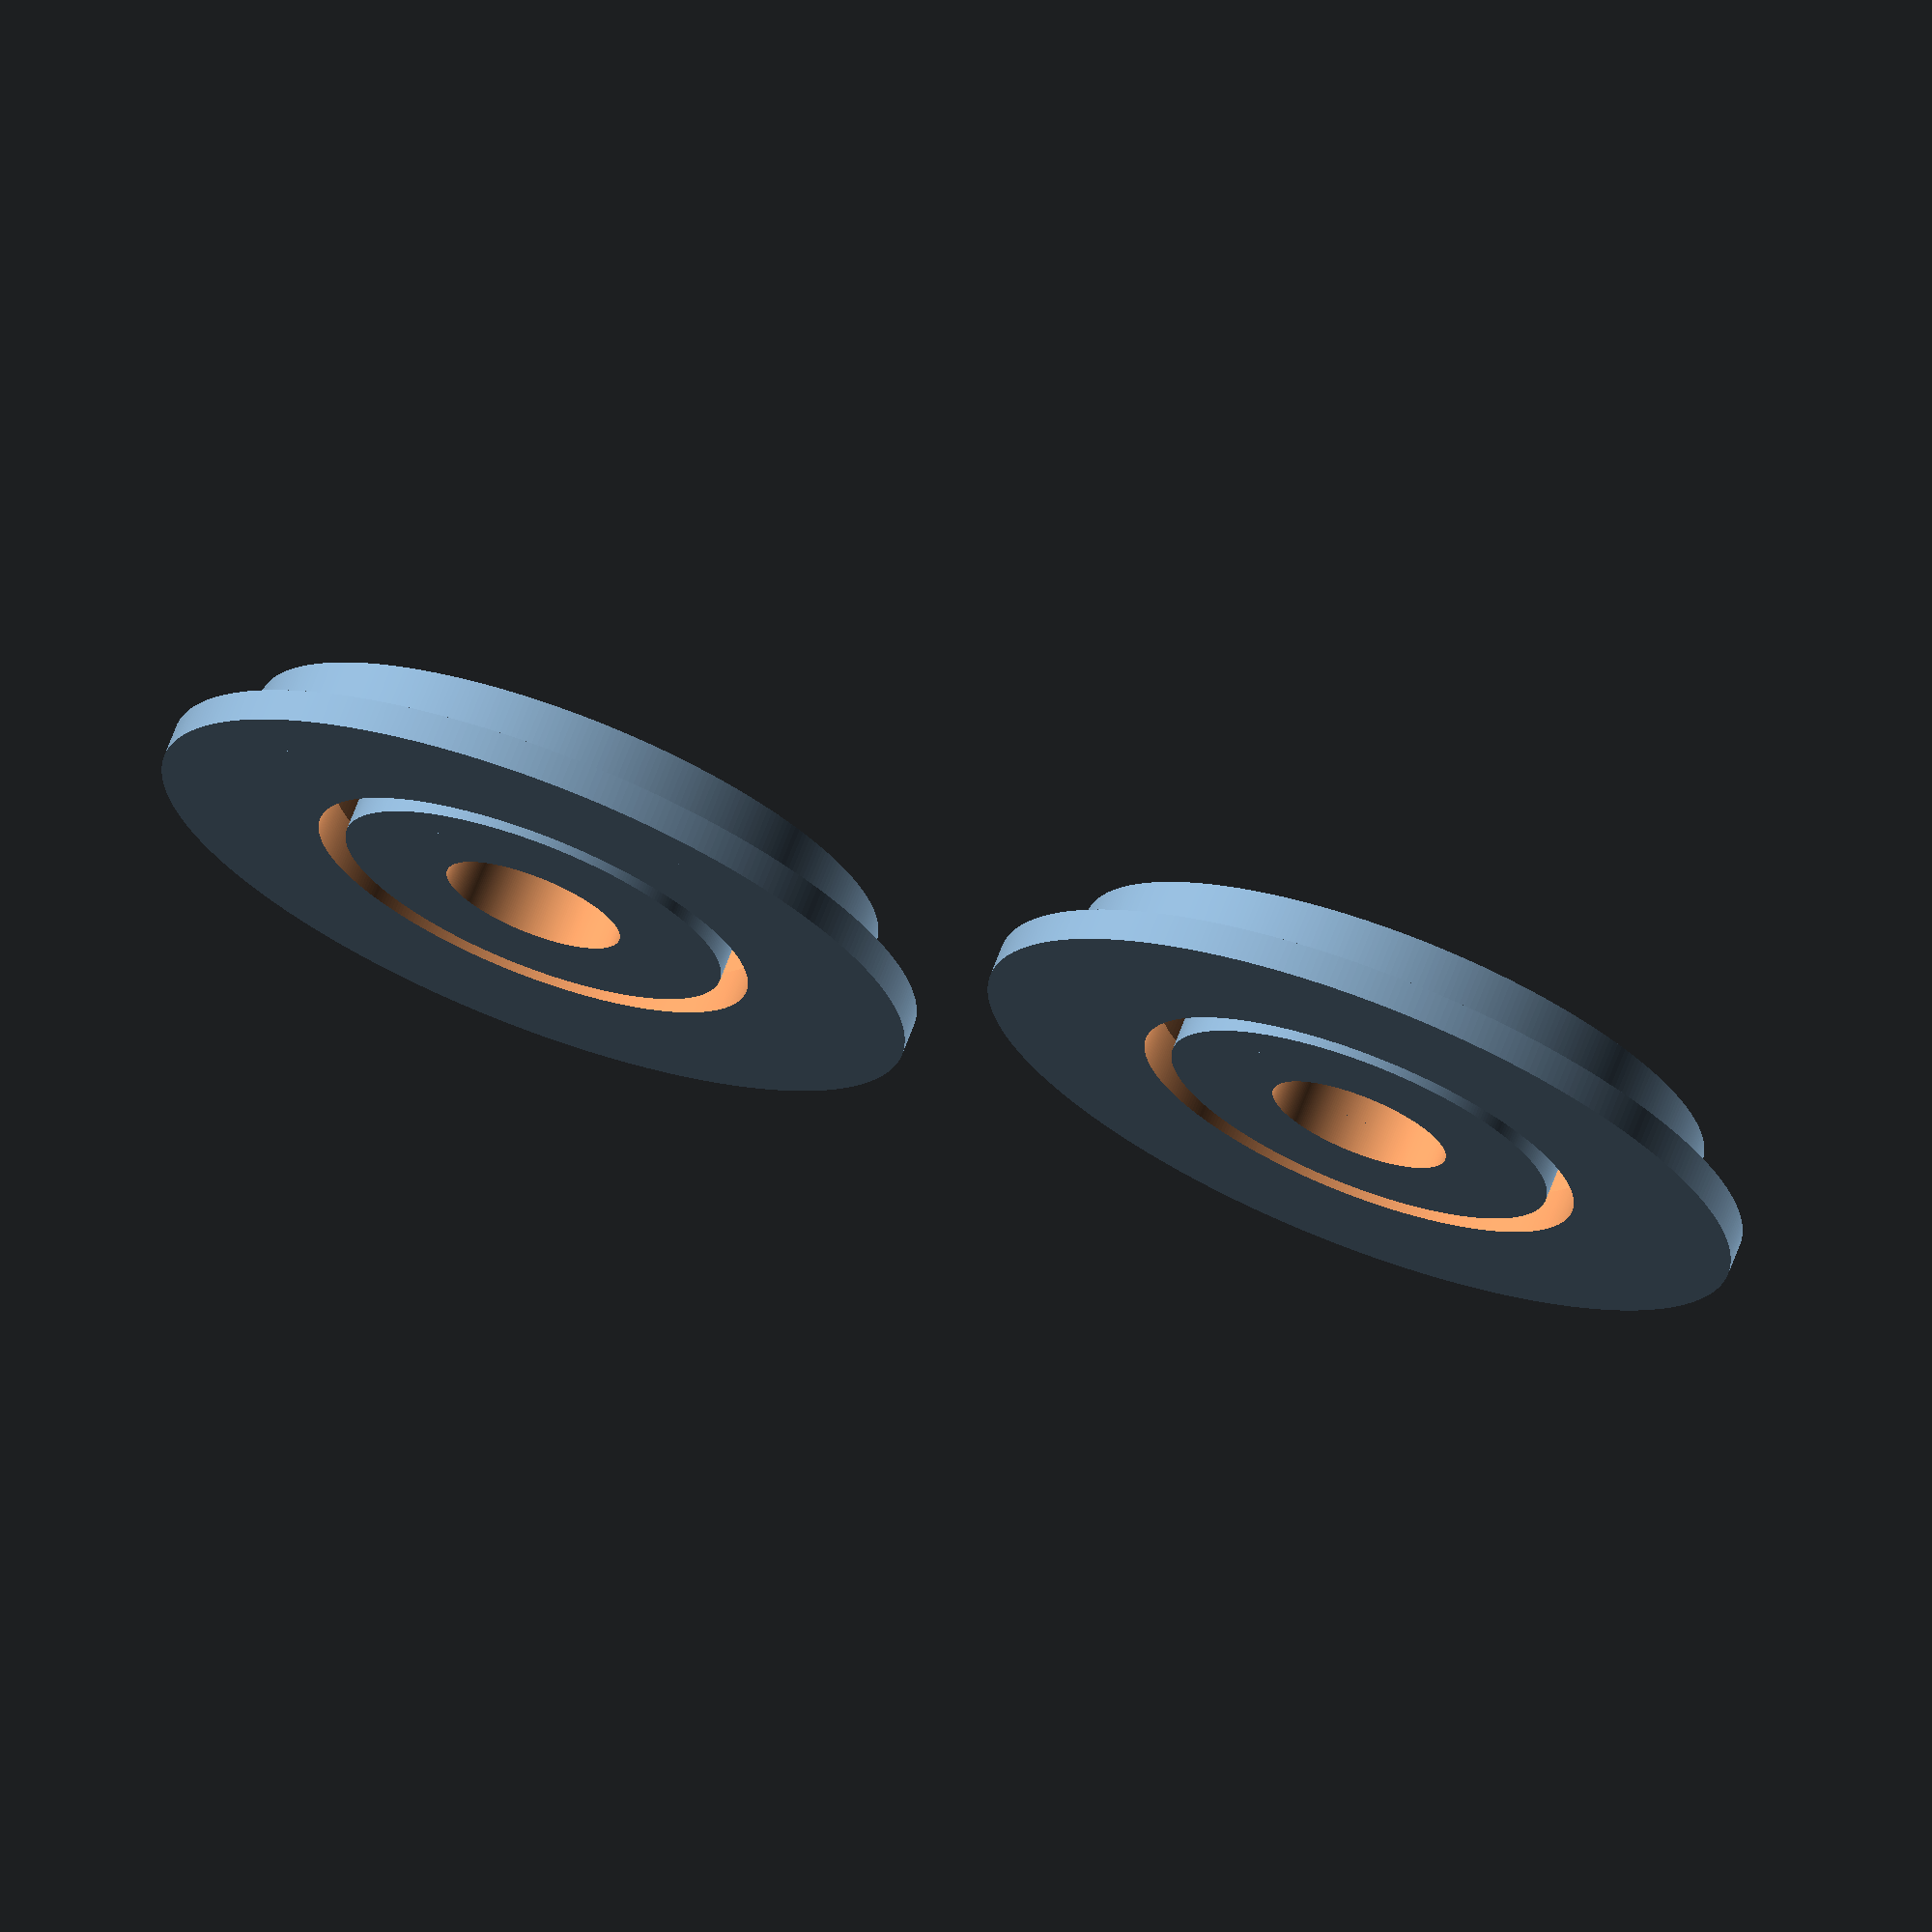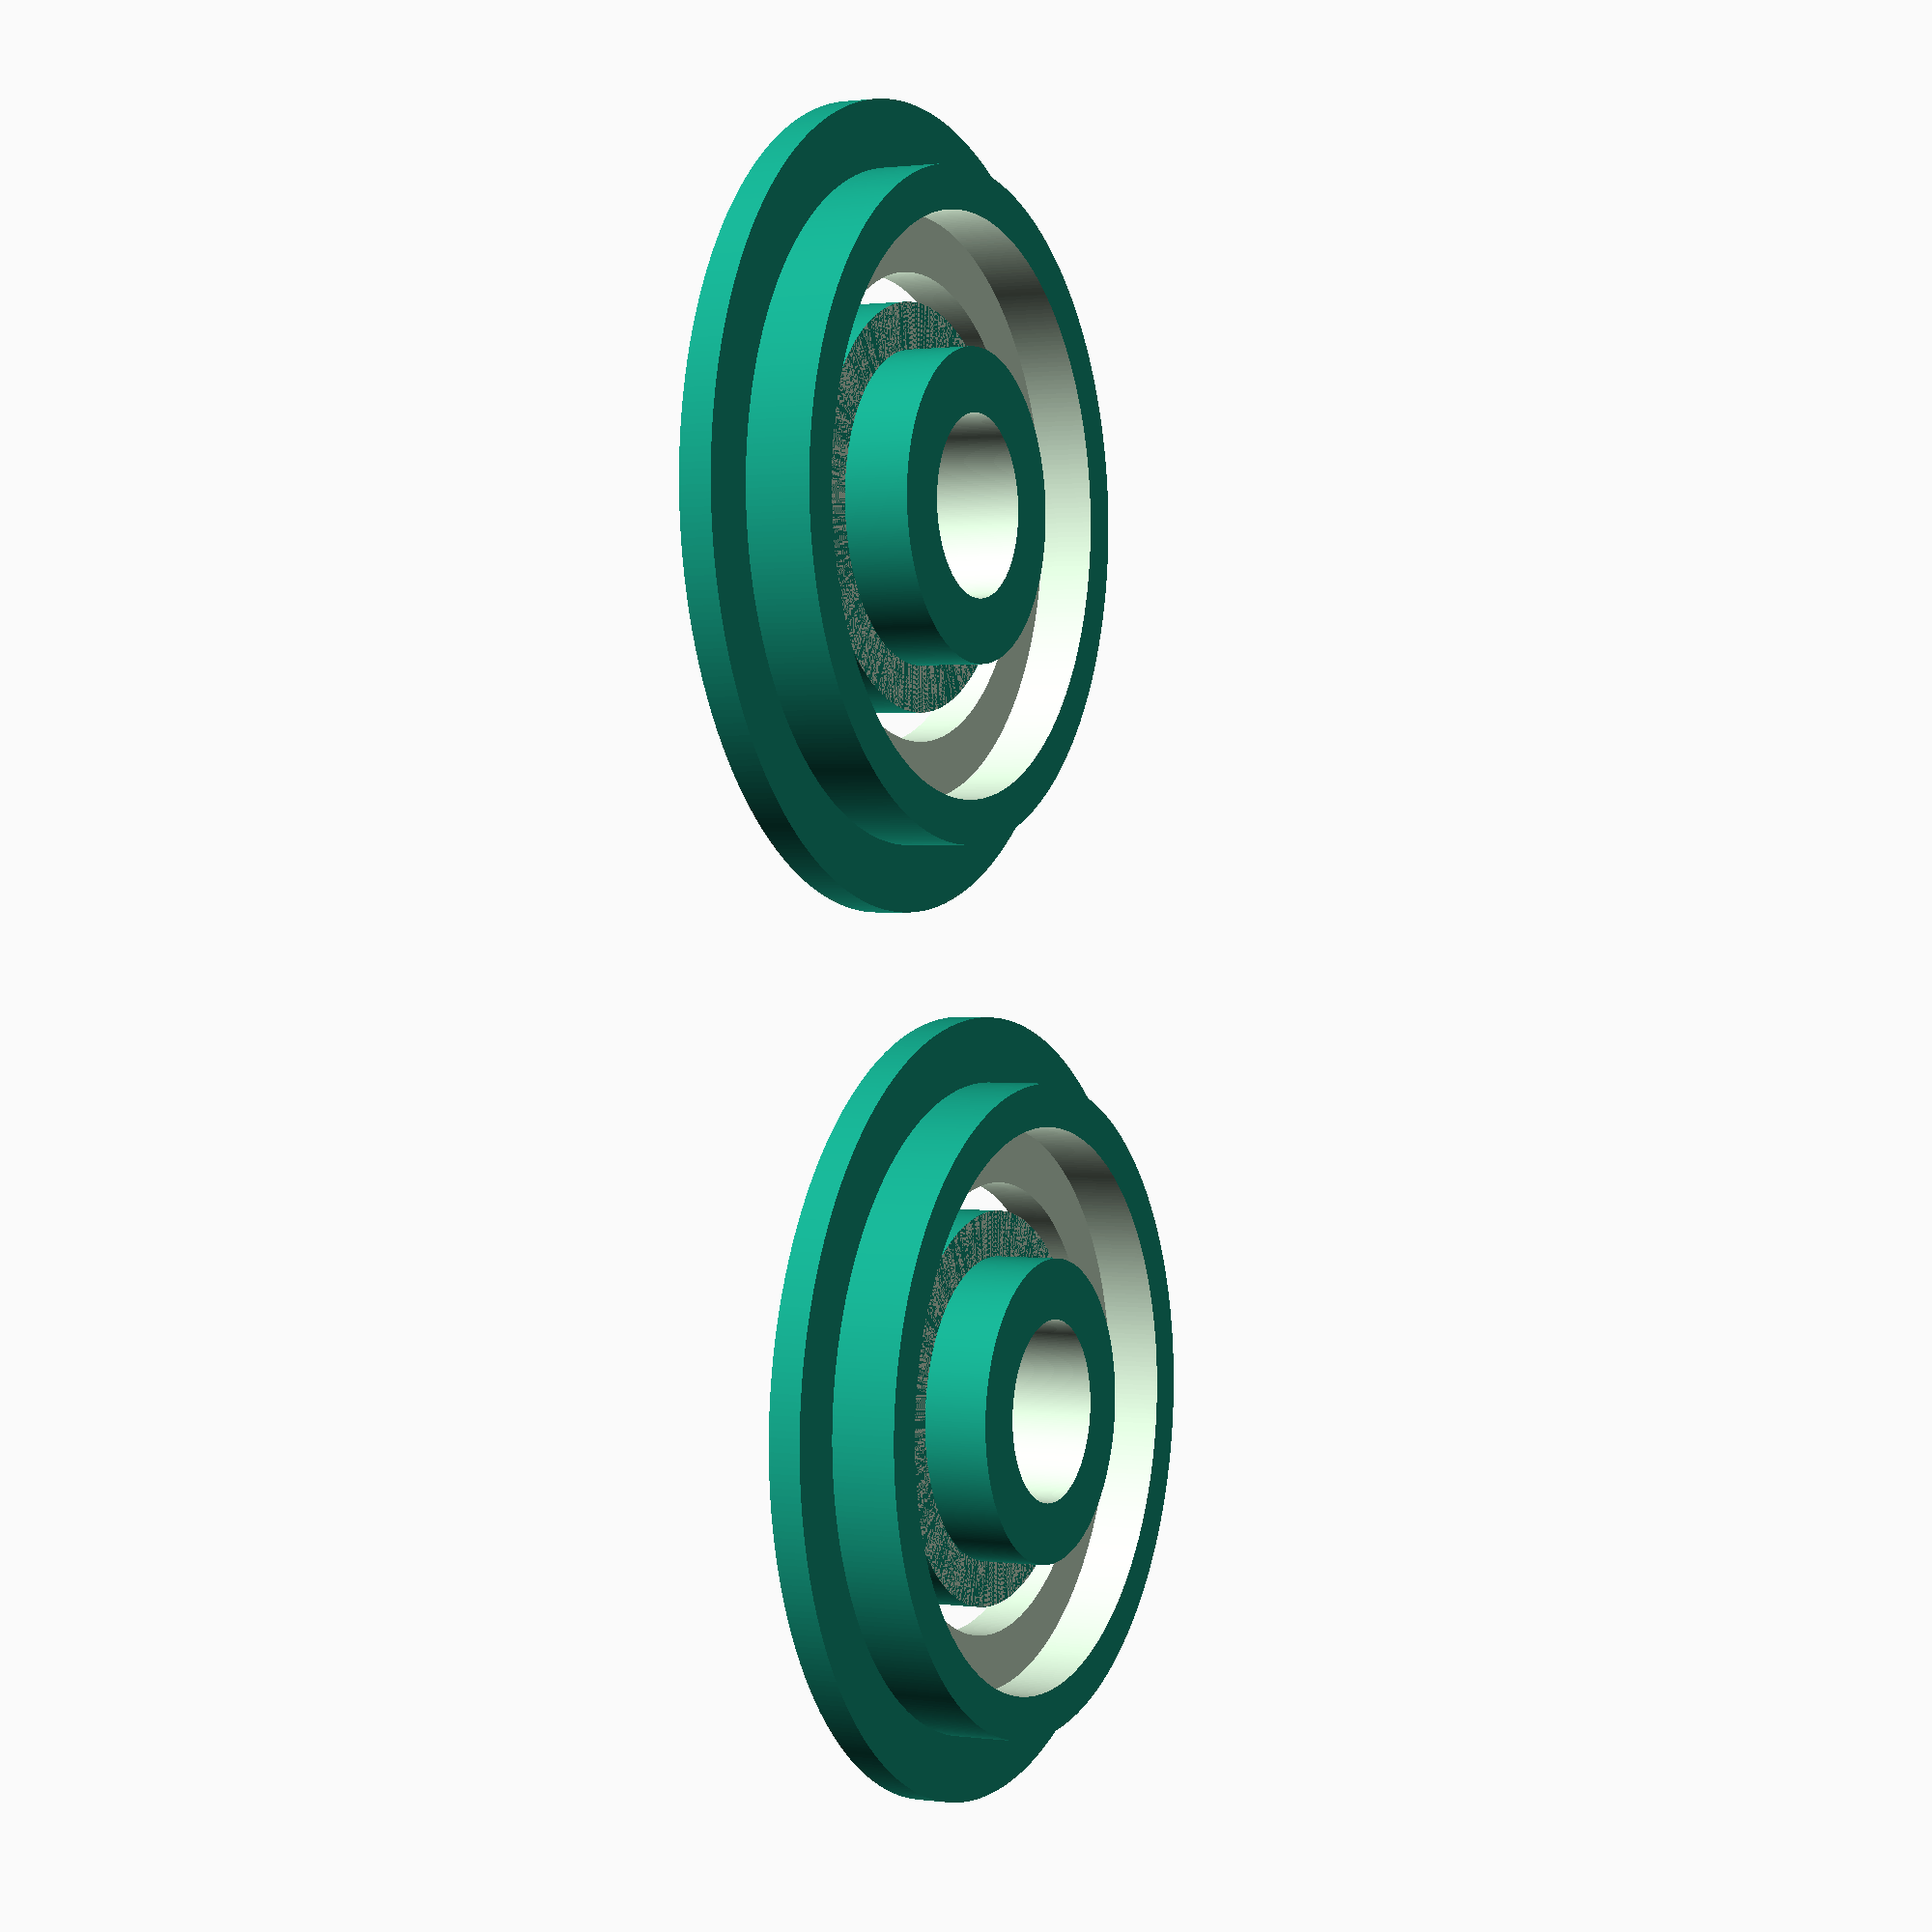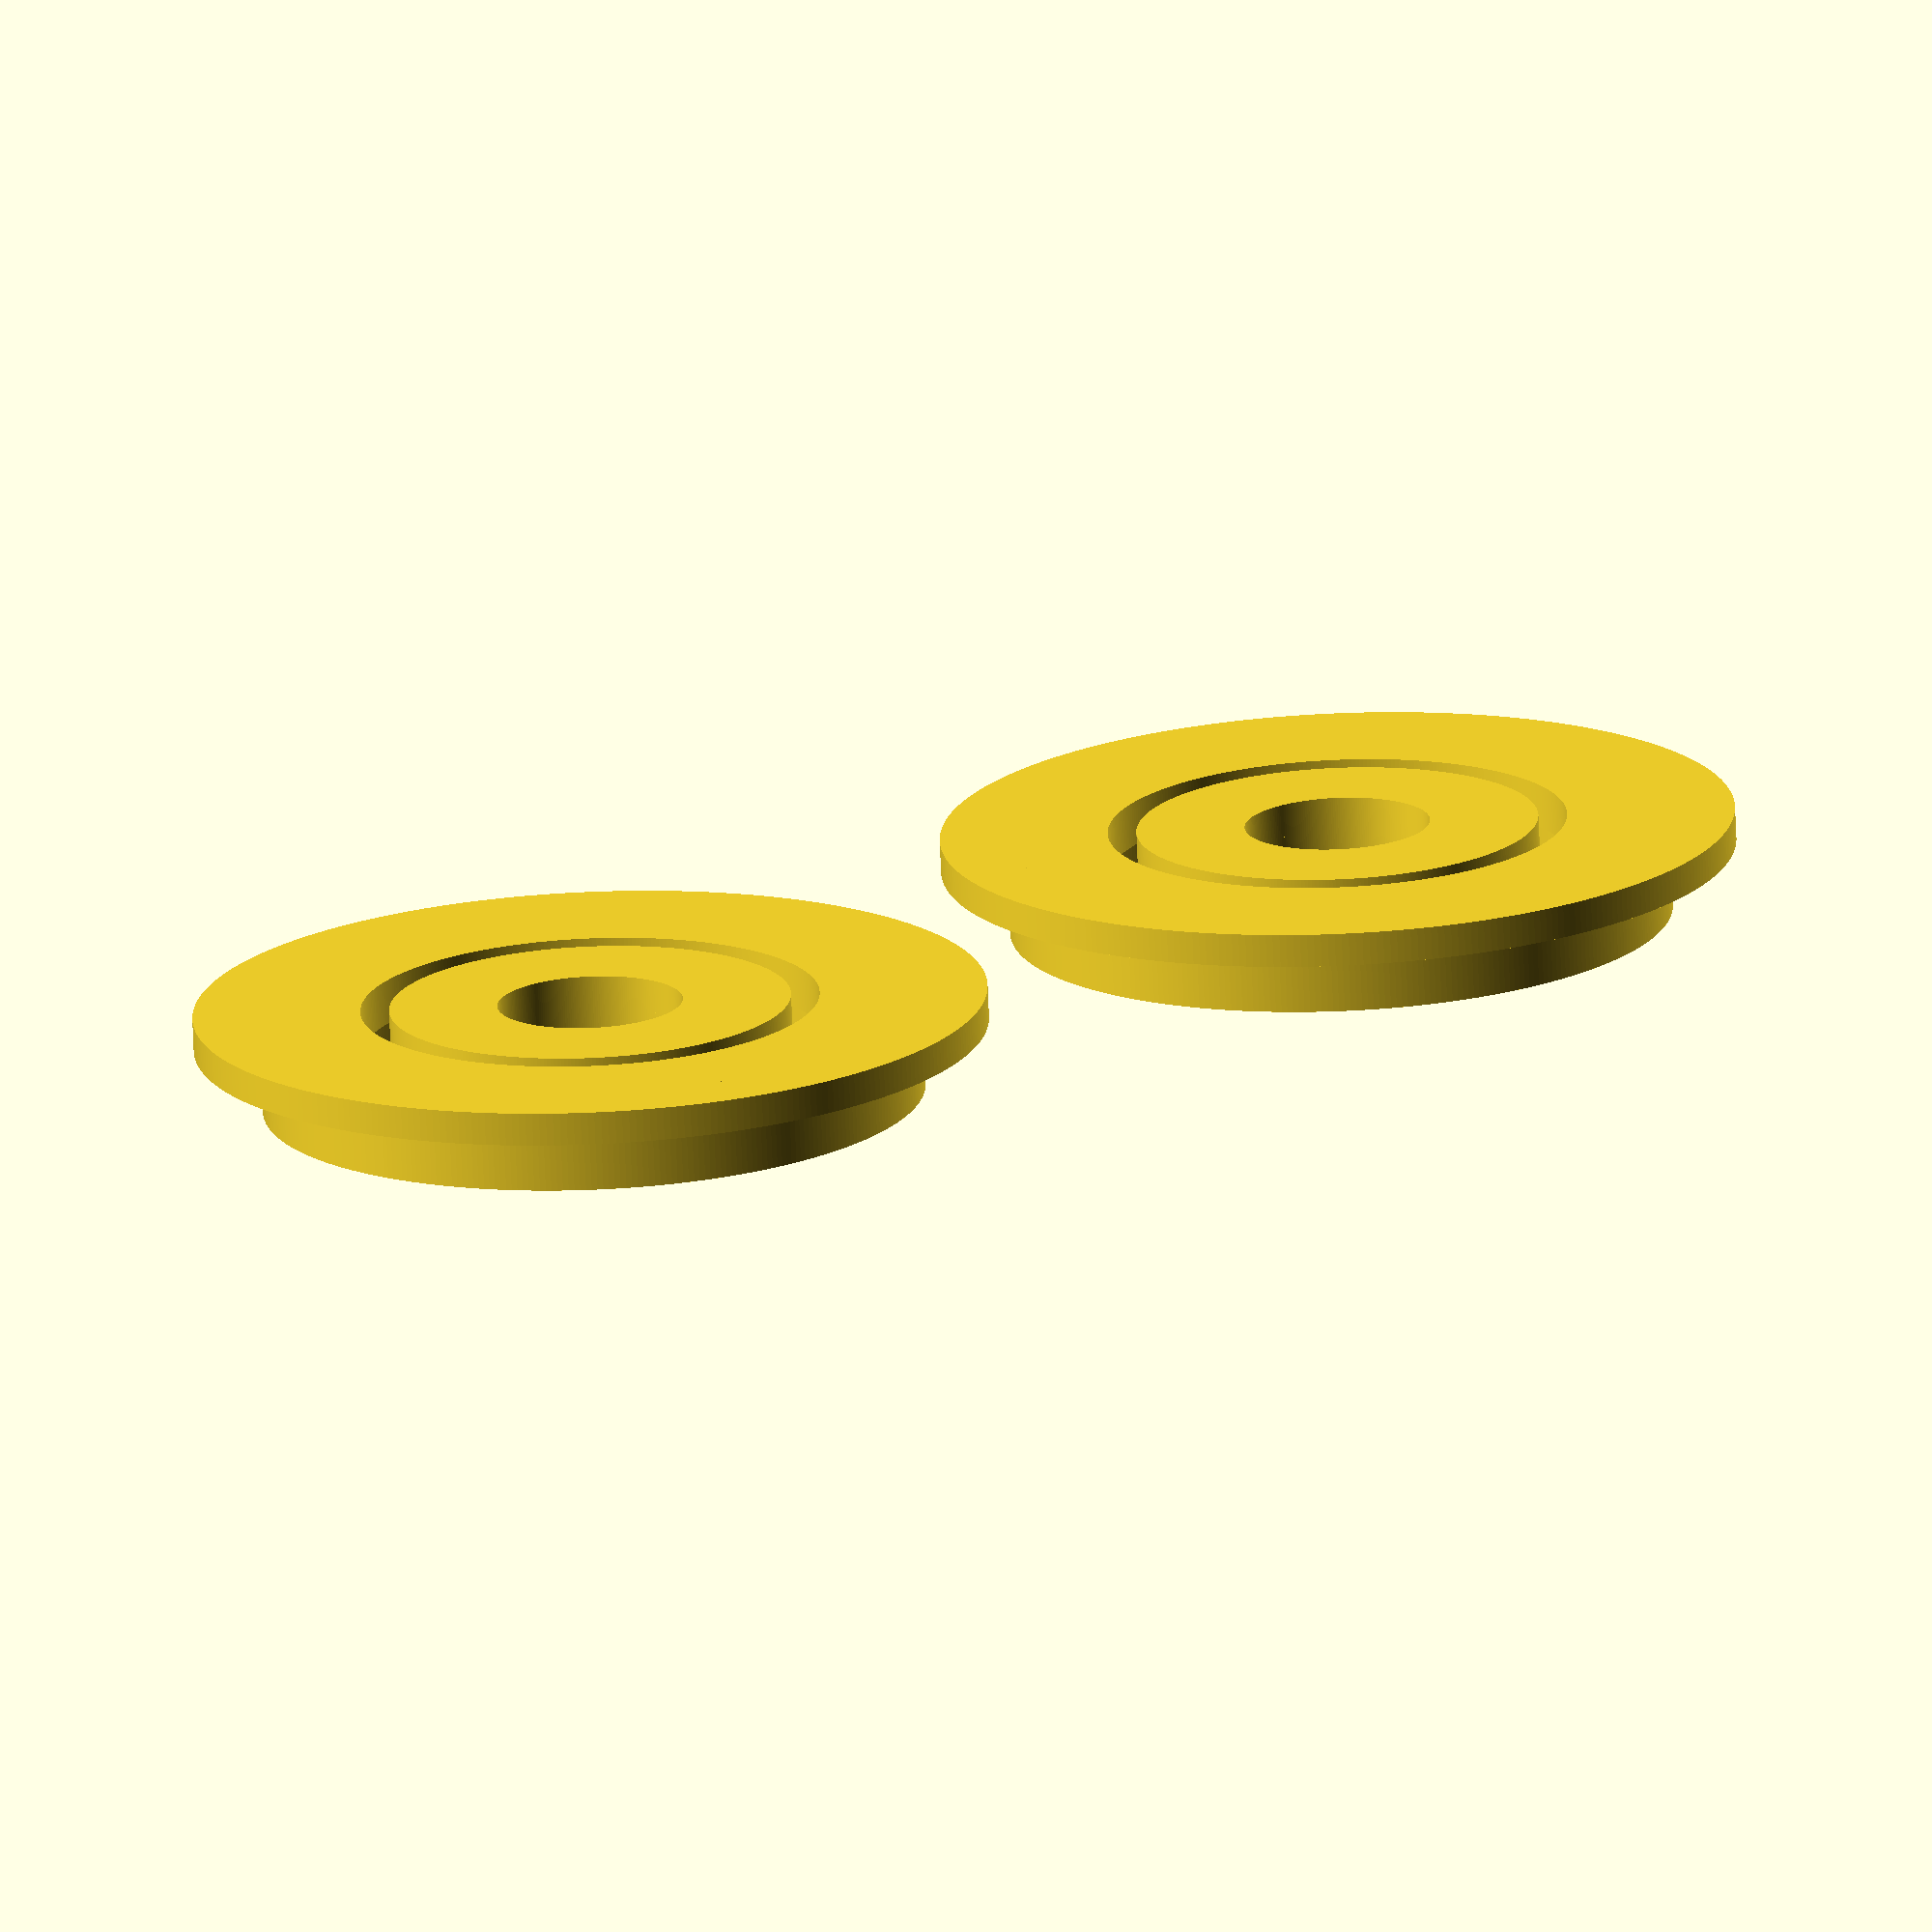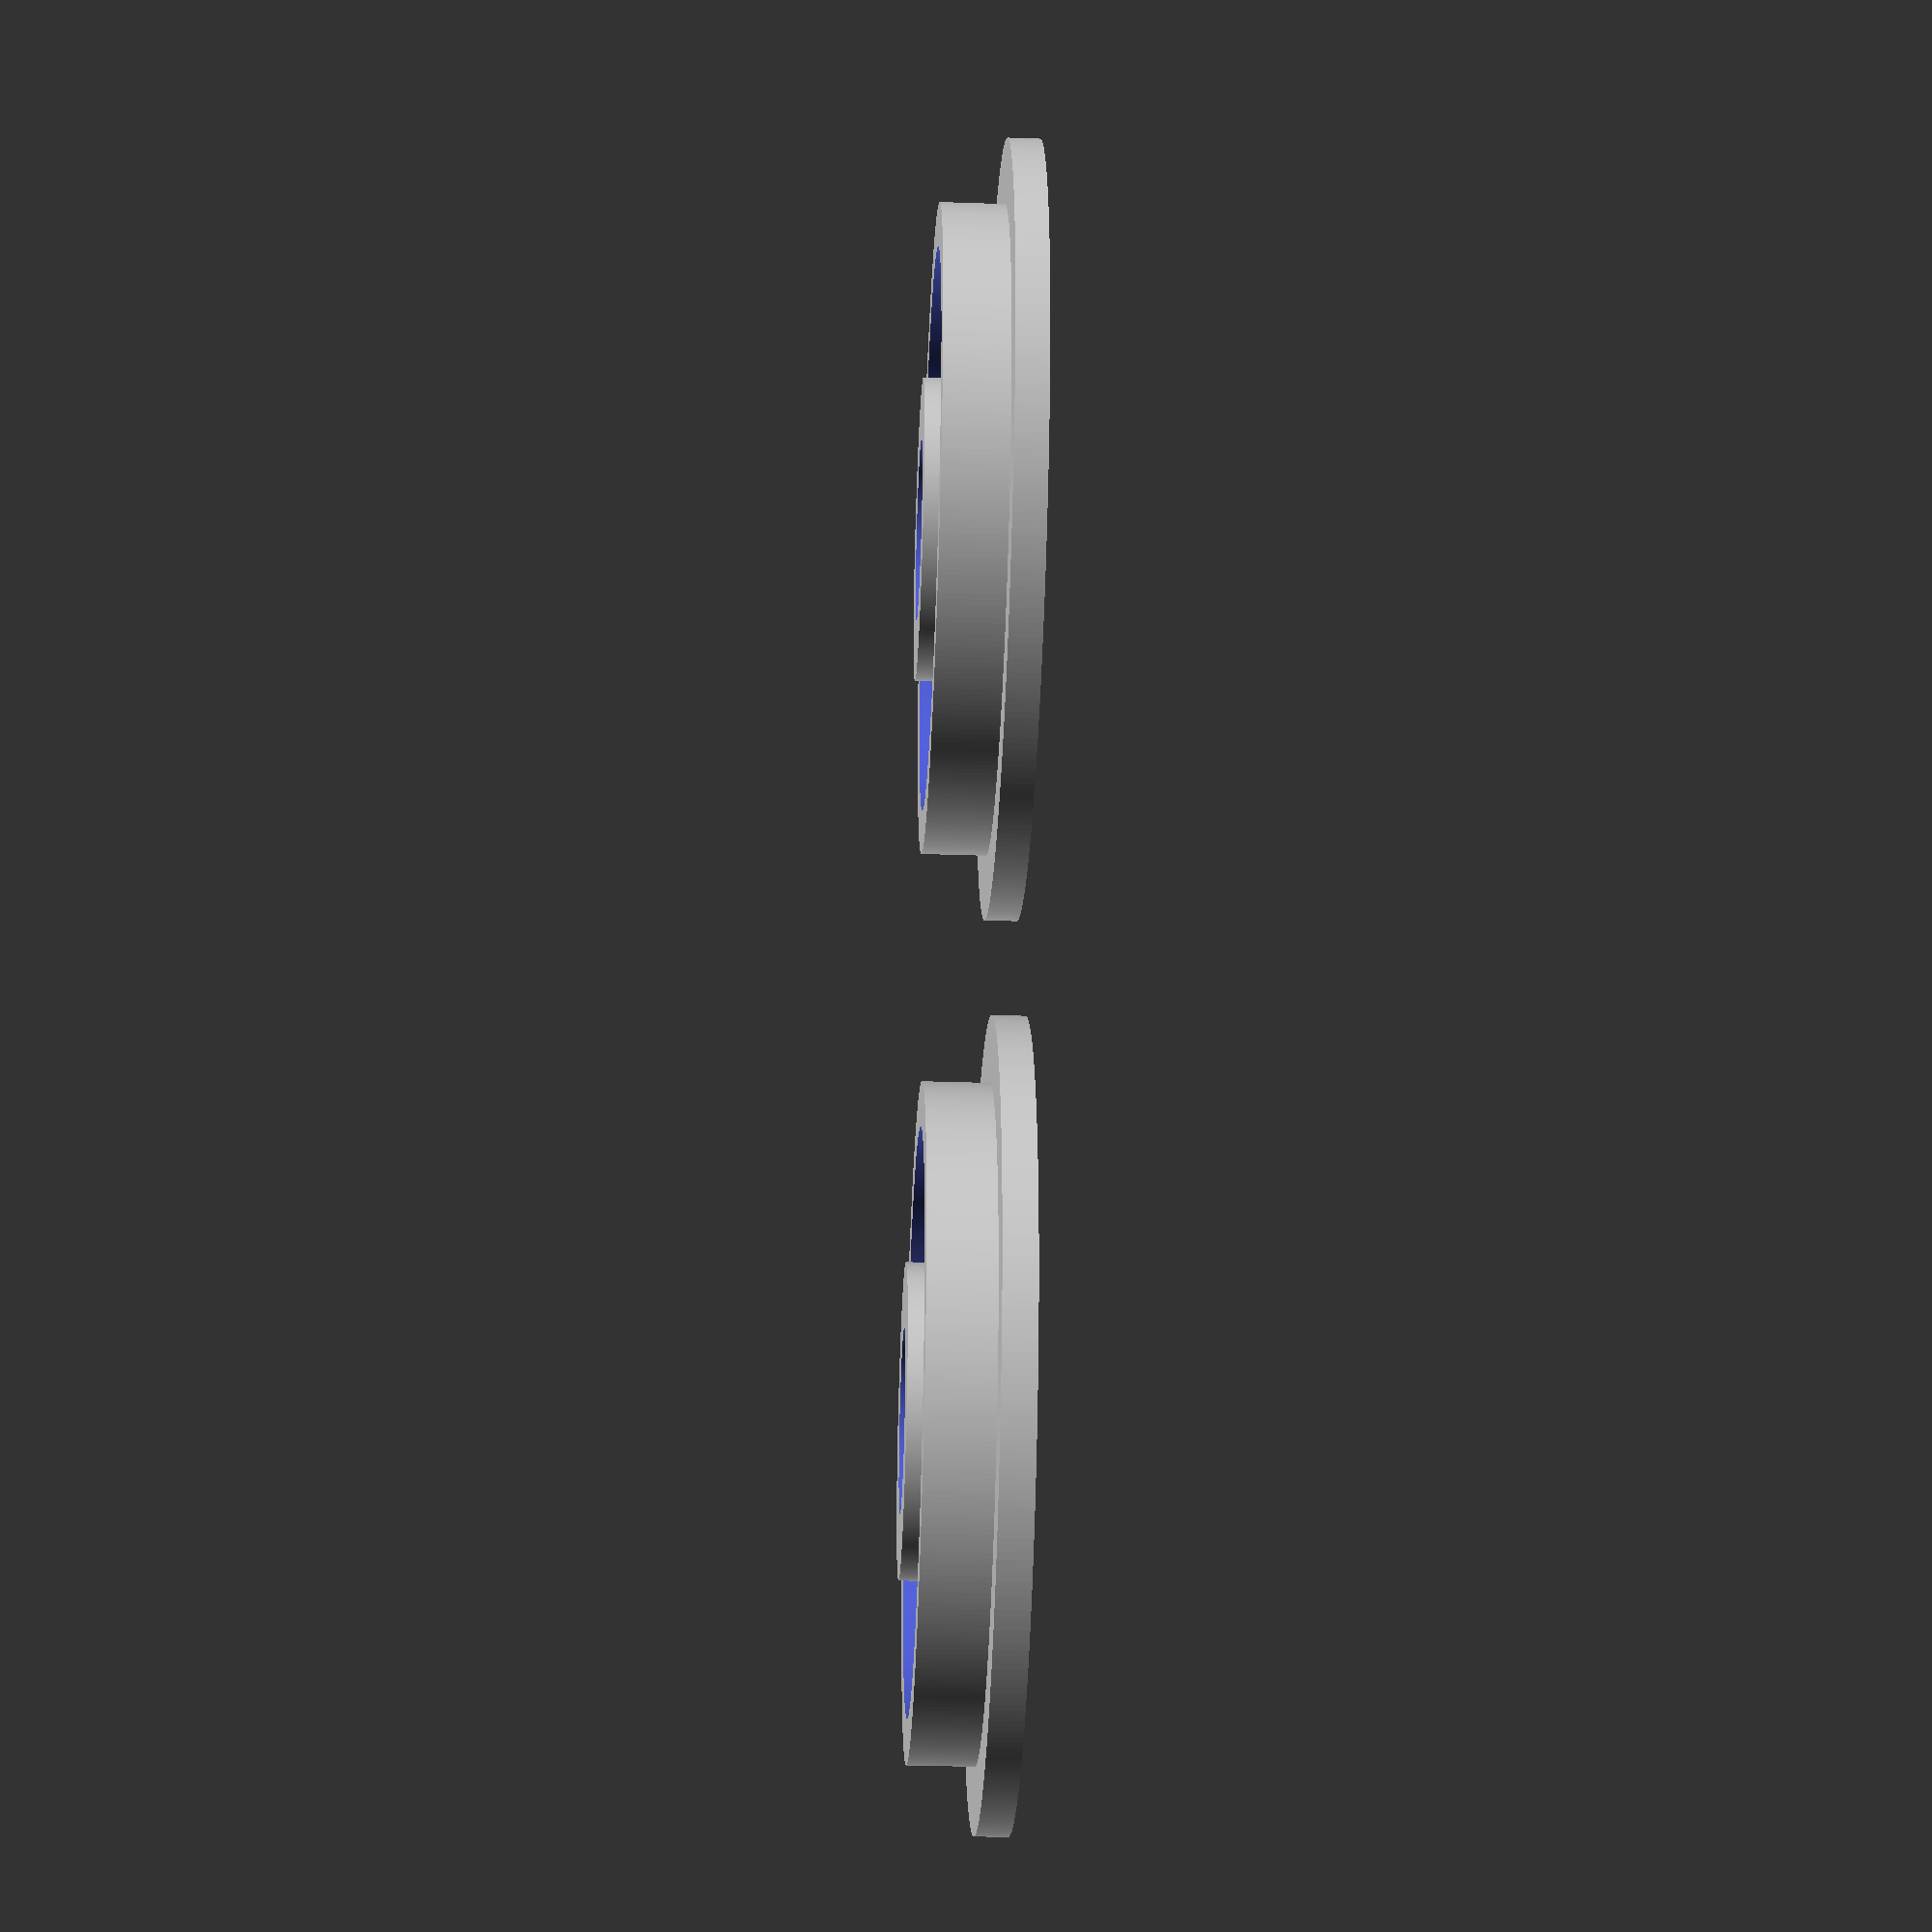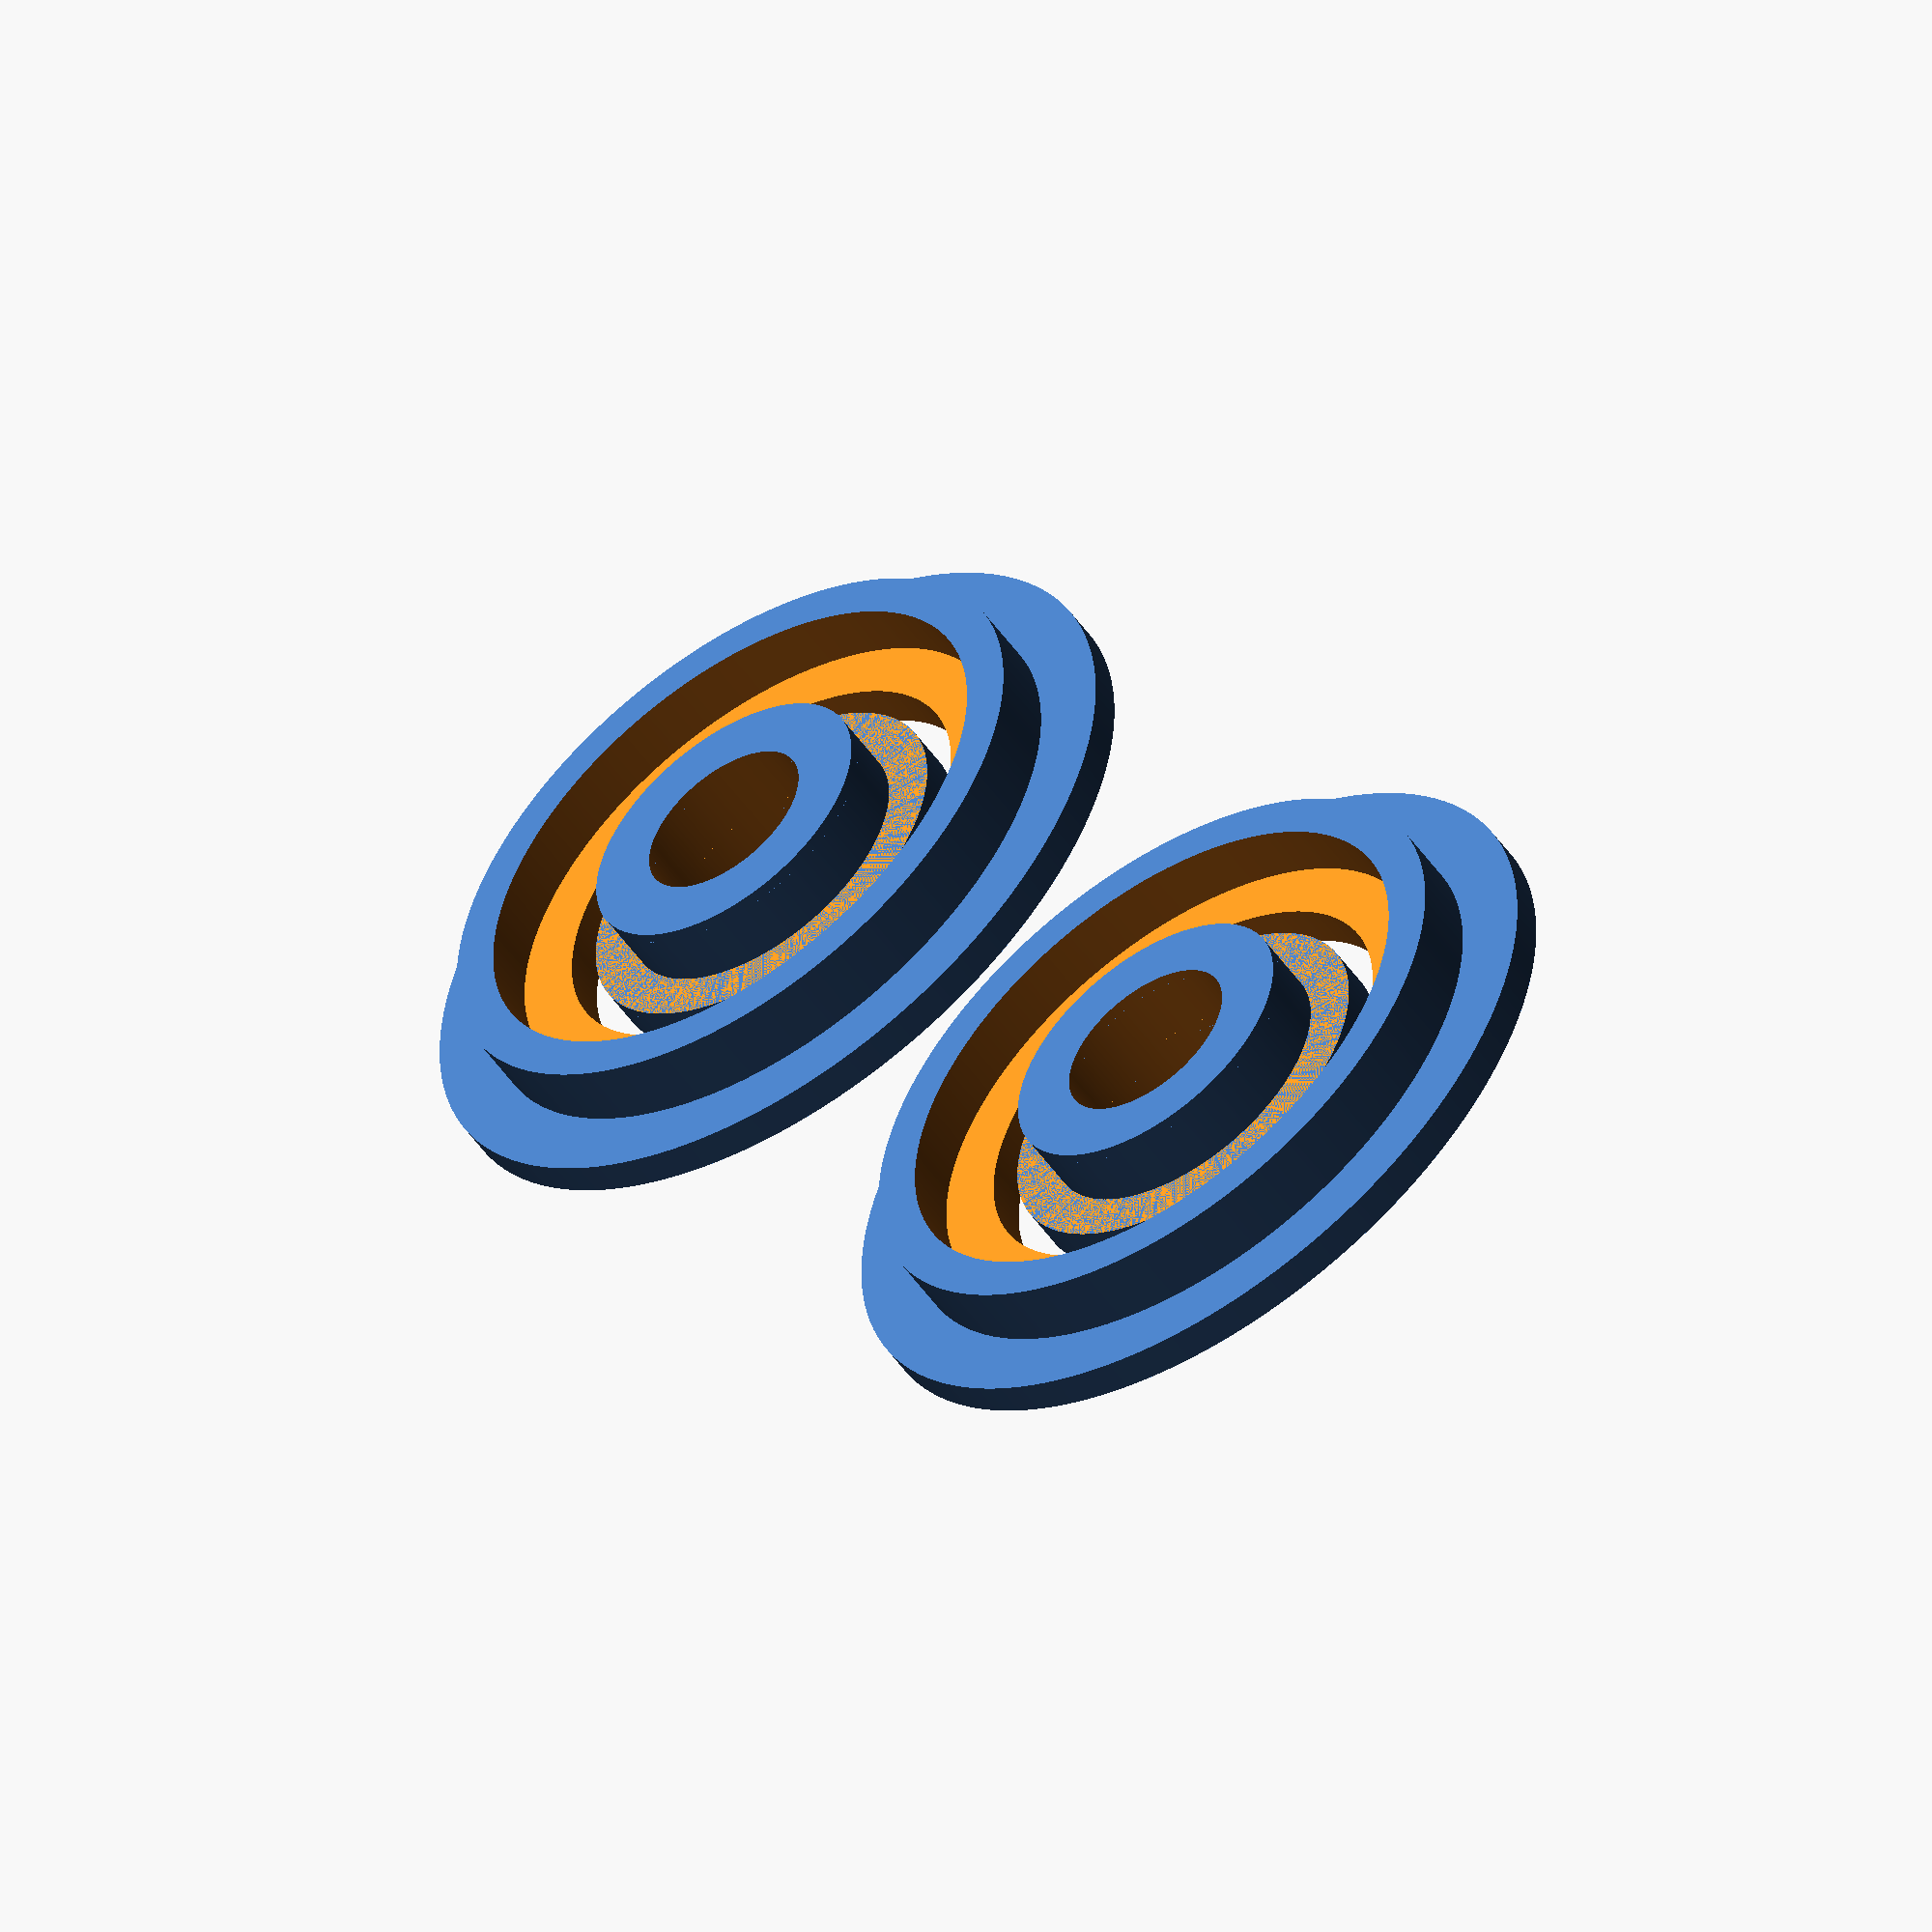
<openscad>
// IR = inner ring
// OR = outter ring


$fs = 0.1;
$fa = 1;

/*
z_space = 20;
z_rod = 16;
z_gap = 0.5*(z_space-z_rod);
z_plate = 3;

z_belt = 10;

d_shaft = 5;
d_hole = 8;
d_rod = 40;
d_belt = 1;
*/

// Medidas en pixeles

//d_rod = 13mm
/*
factor=13/531.7;

z_plate = 123.1*factor;
z_rod = 224*factor;
z_space = 402.1*factor;
z_belt = 281*factor;
z_gap = 0.5*(z_space-z_rod)*factor;

//d_rod = 531.7*factor; //13mm
d_rod=13;
d_hole = 307*factor;
d_shaft = 169.4*factor;
d_belt = 40*factor;
*/

z_plate = 3;
z_rod = 5;
z_space = 9;
z_belt = 6;
z_gap = 0.5*(z_space-z_rod);

d_rod = 13; //13mm
d_hole = 7;
d_shaft = 4;
d_belt = 1;




//z_space=500;

// derivadas Inner ring
z_IR_A = z_gap+z_plate;
z_IR_B = z_gap;

// derivadas Outter ring
z_OR_A = 0.5*z_space - 0.0;
z_OR_B = z_gap;
z_OR_C = 0.5*(z_space - z_belt) - 0.0;
d_OR_d = 2*d_belt;


difference() {
    union(){  
        cylinder(z_IR_A,d_hole,d_hole); // central
        cylinder(z_IR_B,0.7*d_rod,0.7*d_rod); // periferico
    }
    // agujero
    translate([0,0,-0.1]) cylinder(z_IR_A+0.2,d_shaft+0.2,d_shaft+0.1);
}


difference() {
    difference() {
        union() {
            cylinder(z_OR_A,d_rod+z_gap,d_rod+z_gap);
            cylinder(z_OR_C,d_rod+z_gap+d_belt*3,d_rod+z_gap+d_belt*3);
        }
        translate([0,0,z_OR_B]) cylinder(z_OR_A,d_rod,d_rod);
        
        }
    translate([0,0,-1]) cylinder(z_OR_A,0.8*d_rod,0.8*d_rod);
}





translate([3.2*d_rod,0,0])

difference() {
    union(){  
        cylinder(z_IR_A,d_hole,d_hole); // central
        cylinder(z_IR_B,0.7*d_rod,0.7*d_rod); // periferico
    }
    // agujero
    translate([0,0,-0.1]) cylinder(z_IR_A+0.2,d_shaft+0.2,d_shaft+0.2);
}

translate([3.2*d_rod,0,0])
difference() {
    difference() {
        union() {
            cylinder(z_OR_A,d_rod+z_gap,d_rod+z_gap);
            cylinder(z_OR_C,d_rod+z_gap+d_belt*3,d_rod+z_gap+d_belt*3);
        }
        translate([0,0,z_OR_B]) cylinder(z_OR_A,d_rod,d_rod);
        
        }
    translate([0,0,-1]) cylinder(z_OR_A,0.8*d_rod,0.8*d_rod);
}




// eje
//translate([0,0,-z_space]) cylinder(z_space*4,d_shaft,d_shaft);

</openscad>
<views>
elev=108.7 azim=15.9 roll=339.0 proj=o view=solid
elev=359.0 azim=79.3 roll=296.1 proj=p view=solid
elev=73.9 azim=35.6 roll=182.4 proj=o view=solid
elev=34.5 azim=290.0 roll=87.4 proj=p view=wireframe
elev=53.6 azim=56.2 roll=34.5 proj=o view=solid
</views>
